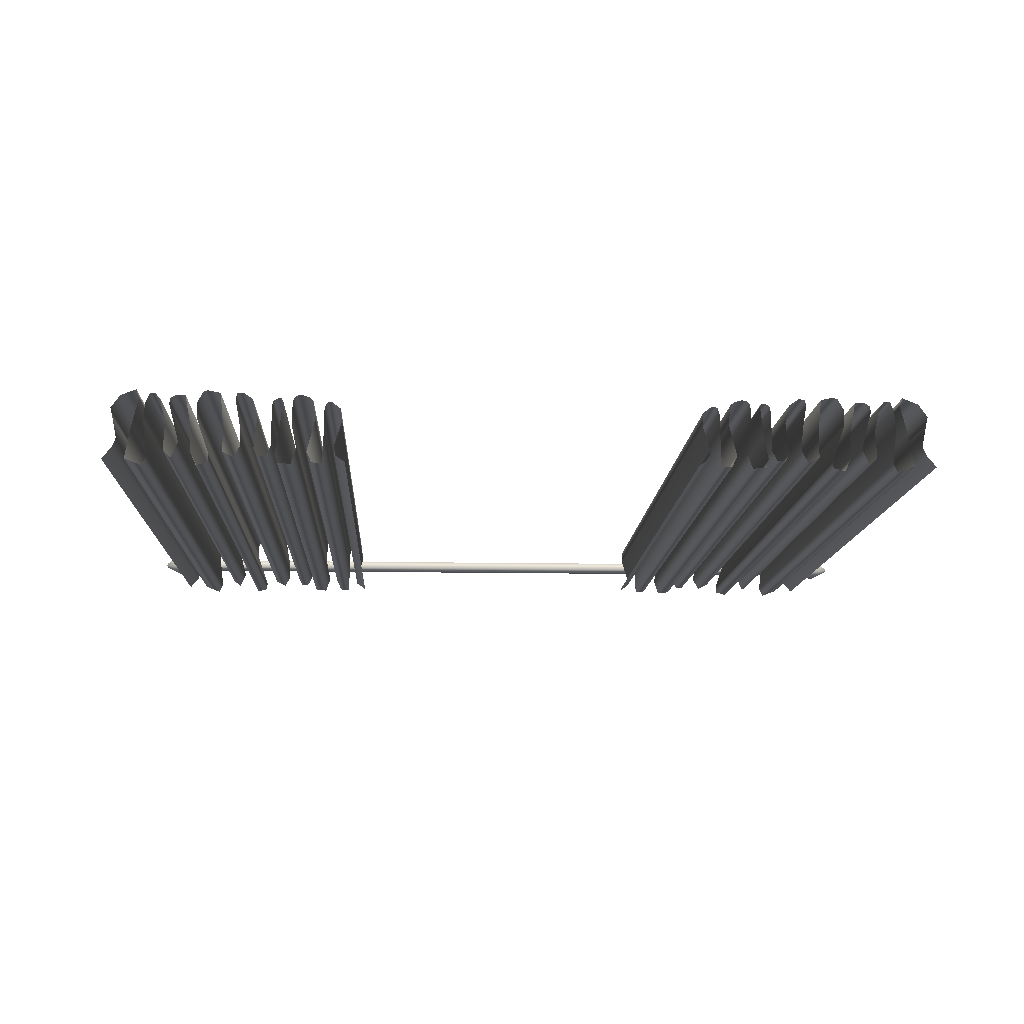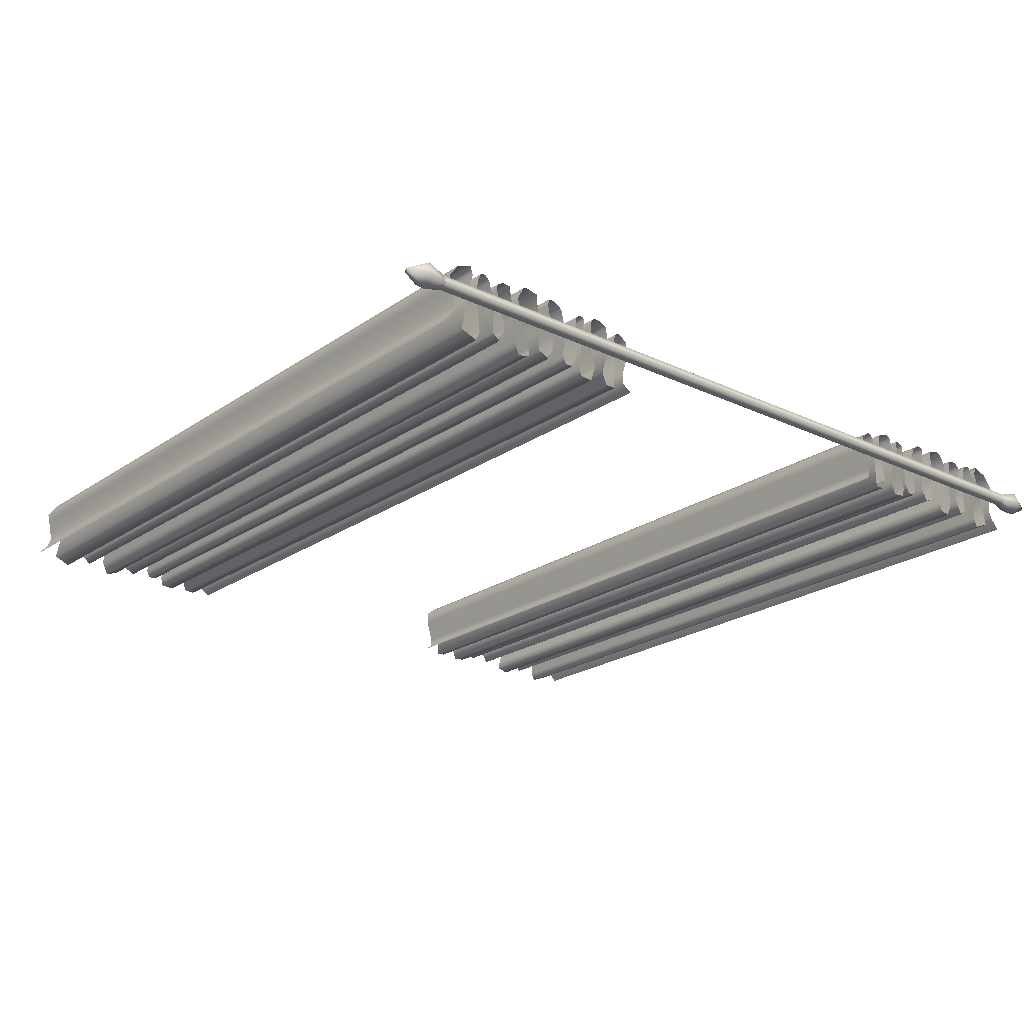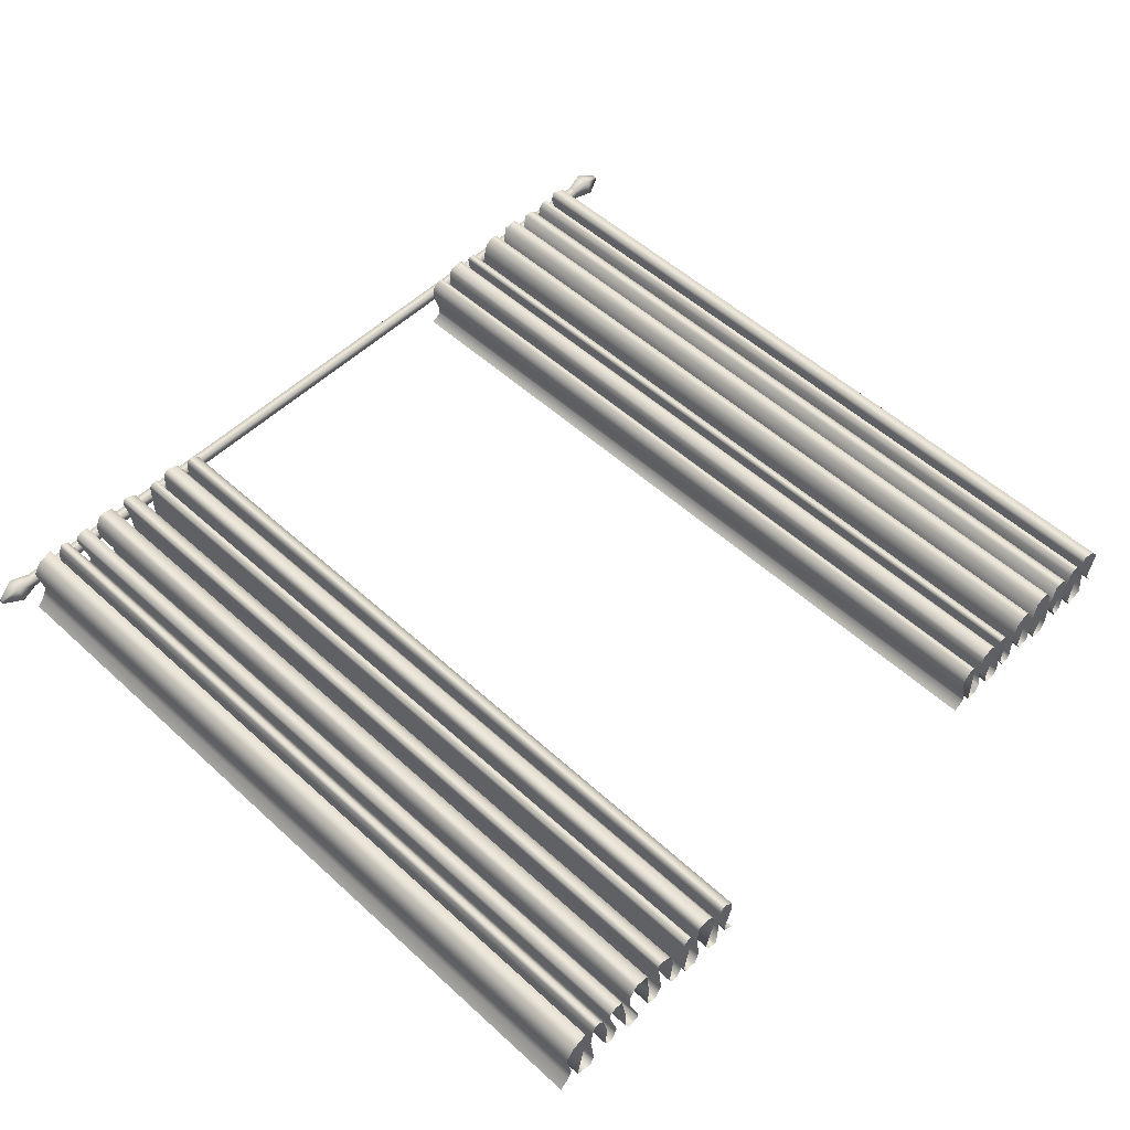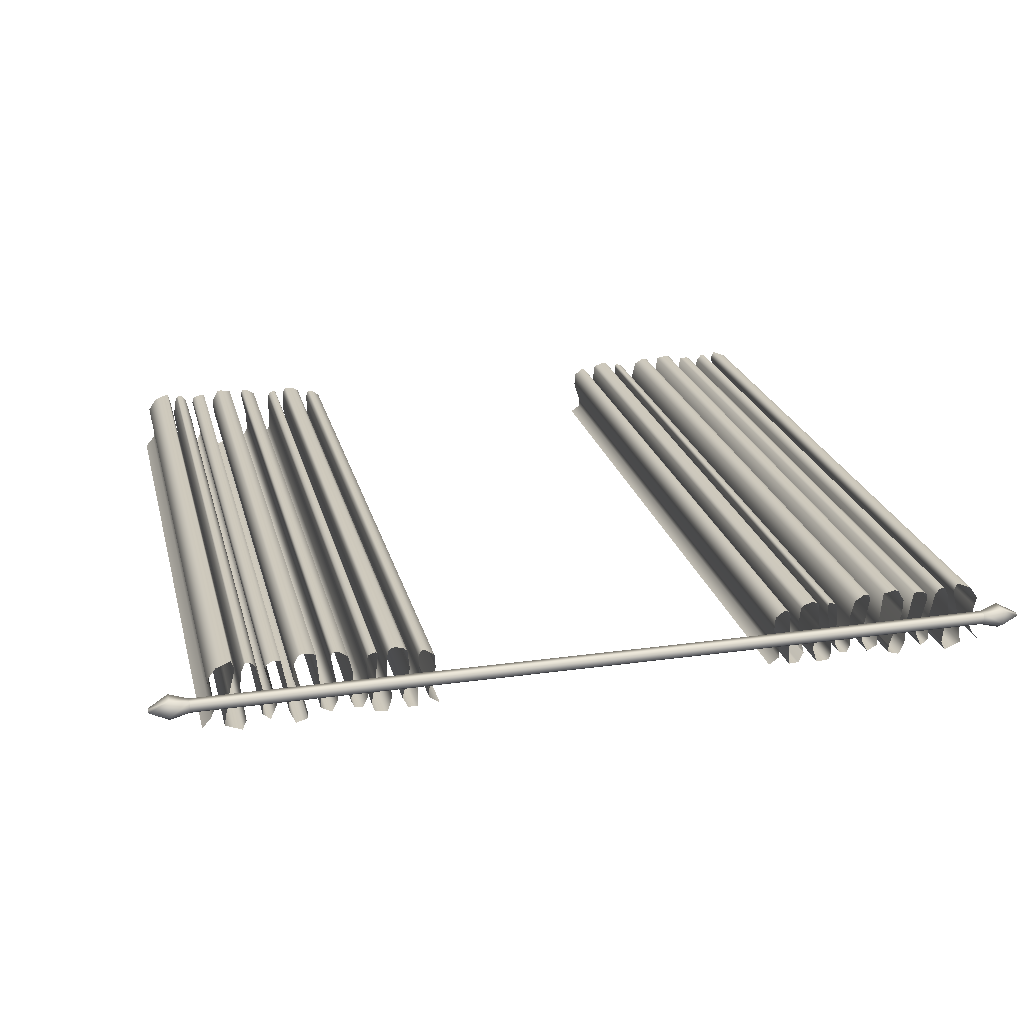
<metadata>
{"format":"obj","ext":"obj","renderer":"f3d","projection":"perspective","resolution":1024,"background":"white","views":[{"elev":-11.3,"azim":-2.7,"up":"+Y"},{"elev":-21.8,"azim":140.1,"up":"+Y"},{"elev":53.2,"azim":-45.6,"up":"+Y"},{"elev":23.0,"azim":166.5,"up":"+Y"}]}
</metadata>
<code>
g Mesh1 Component_1_1 Model
v 17.07 2.499 1.886
v 16.44 1.277 81.89
v 17.07 2.499 81.89
f 1 2 3
v 16.44 1.277 1.886
f 2 1 4
v 15.3 1.826 81.89
f 4 5 2
v 15.3 1.826 1.886
f 5 4 6
v 15.34 4.161 1.886
f 7 5 6
v 15.34 4.161 81.89
f 5 7 8
v 15 7.835 1.886
f 9 8 7
v 15 7.835 81.89
f 8 9 10
v 13.74 8.097 81.89
f 9 11 10
v 13.74 8.097 1.886
f 11 9 12
v 13.29 7.941 1.886
f 13 11 12
v 13.29 7.941 81.89
f 11 13 14
v 12.66 6.77 81.89
f 13 15 14
v 12.66 6.77 1.886
f 15 13 16
v 12.71 5.22 81.89
f 16 17 15
v 12.71 5.22 1.886
f 17 16 18
v 13.95 1.64 81.89
f 18 19 17
v 13.95 1.64 1.886
f 19 18 20
v 13.93 0.8191 81.89
f 20 21 19
v 13.93 0.8191 1.886
f 21 20 22
v 12.74 0.4661 81.89
f 22 23 21
v 12.74 0.4661 1.886
f 23 22 24
v 12.15 1.789 1.886
f 25 23 24
v 12.15 1.789 81.89
f 23 25 26
v 12.12 4.248 1.886
f 27 26 25
v 12.12 4.248 81.89
f 26 27 28
v 11.53 7.559 1.886
f 29 28 27
v 11.53 7.559 81.89
f 28 29 30
v 10.64 7.613 81.89
f 29 31 30
v 10.64 7.613 1.886
f 31 29 32
v 10.06 7.255 81.89
f 32 33 31
v 10.06 7.255 1.886
f 33 32 34
v 9.925 6.728 81.89
f 34 35 33
v 9.925 6.728 1.886
f 35 34 36
v 10.94 2.75 81.89
f 36 37 35
v 10.94 2.75 1.886
f 37 36 38
v 10.25 1.2 81.89
f 38 39 37
v 10.25 1.2 1.886
f 39 38 40
v 9.448 1.869 1.886
f 41 39 40
v 9.448 1.869 81.89
f 39 41 42
v 9.592 4.611 1.886
f 43 42 41
v 9.592 4.611 81.89
f 42 43 44
v 9.037 7.147 1.886
f 45 44 43
v 9.037 7.147 81.89
f 44 45 46
v 8.561 7.724 1.886
f 47 46 45
v 8.561 7.724 81.89
f 46 47 48
v 8.031 7.731 81.89
f 47 49 48
v 8.031 7.731 1.886
f 49 47 50
v 7.905 7.57 81.89
f 50 51 49
v 7.905 7.57 1.886
f 51 50 52
v 7.602 6.842 81.89
f 52 53 51
v 7.602 6.842 1.886
f 53 52 54
v 7.398 5.132 81.89
f 54 55 53
v 7.398 5.132 1.886
f 55 54 56
v 7.839 1.358 81.89
f 56 57 55
v 7.839 1.358 1.886
f 57 56 58
v 7.406 0.3773 81.89
f 58 59 57
v 7.406 0.3773 1.886
f 59 58 60
v 5.66 1.06 81.89
f 60 61 59
v 5.66 1.06 1.886
f 61 60 62
v 6.278 4.453 1.886
f 63 61 62
v 6.278 4.453 81.89
f 61 63 64
v 6.959 7.218 1.886
f 65 64 63
v 6.959 7.218 81.89
f 64 65 66
v 6.655 8.117 1.886
f 67 66 65
v 6.655 8.117 81.89
f 66 67 68
v 5.09 7.488 81.89
f 67 69 68
v 5.09 7.488 1.886
f 69 67 70
v 4.158 6.198 81.89
f 70 71 69
v 4.158 6.198 1.886
f 71 70 72
v 4.378 5.257 81.89
f 72 73 71
v 4.378 5.257 1.886
f 73 72 74
v 4.812 3.124 81.89
f 74 75 73
v 4.812 3.124 1.886
f 75 74 76
v 4.376 2.105 81.89
f 76 77 75
v 4.376 2.105 1.886
f 77 76 78
v 3.43 1.012 81.89
f 78 79 77
v 3.43 1.012 1.886
f 79 78 80
v 16.95 4.669 1.886
f 3 81 1
v 16.95 4.669 81.89
f 81 3 82
v 16.5 7.204 1.886
f 82 83 81
v 16.5 7.204 81.89
f 83 82 84
v 16.63 7.853 1.886
f 84 85 83
v 16.63 7.853 81.89
f 85 84 86
v 17.29 7.884 81.89
f 87 85 86
v 17.29 7.884 1.886
f 85 87 88
v 18.21 7.261 1.886
f 87 89 88
v 18.21 7.261 81.89
f 89 87 90
v 18.67 5.38 81.89
f 91 89 90
v 18.67 5.38 1.886
f 89 91 92
v 18.38 2.193 81.89
f 93 92 91
v 18.38 2.193 1.886
f 92 93 94
v 18.74 1.449 81.89
f 95 94 93
v 18.74 1.449 1.886
f 94 95 96
v 19.56 1.438 81.89
f 97 96 95
v 19.56 1.438 1.886
f 96 97 98
v 20.1 2.497 1.886
f 97 99 98
v 20.1 2.497 81.89
f 99 97 100
v 20.1 5.4 1.886
f 100 101 99
v 20.1 5.4 81.89
f 101 100 102
v 20.16 6.826 1.886
f 102 103 101
v 20.16 6.826 81.89
f 103 102 104
v 20.29 7.15 1.886
f 104 105 103
v 20.29 7.15 81.89
f 105 104 106
v 20.7 7.348 81.89
f 107 105 106
v 20.7 7.348 1.886
f 105 107 108
v 21.07 7.383 1.886
f 107 109 108
v 21.07 7.383 81.89
f 109 107 110
v 21.23 7.055 81.89
f 111 109 110
v 21.23 7.055 1.886
f 109 111 112
v 20.86 4.042 81.89
f 113 112 111
v 20.86 4.042 1.886
f 112 113 114
v 20.46 1.671 81.89
f 115 114 113
v 20.46 1.671 1.886
f 114 115 116
v 20.73 0.7635 81.89
f 117 116 115
v 20.73 0.7635 1.886
f 116 117 118
v 22.08 0.6621 1.886
f 117 119 118
v 22.08 0.6621 81.89
f 119 117 120
v 22.6 2.256 1.886
f 120 121 119
v 22.6 2.256 81.89
f 121 120 122
v 22.1 4.76 1.886
f 122 123 121
v 22.1 4.76 81.89
f 123 122 124
v 22.16 6.839 1.886
f 124 125 123
v 22.16 6.839 81.89
f 125 124 126
v 22.29 7.406 1.886
f 126 127 125
v 22.29 7.406 81.89
f 127 126 128
v 22.54 7.647 1.886
f 128 129 127
v 22.54 7.647 81.89
f 129 128 130
v 23.07 7.721 81.89
f 131 129 130
v 23.07 7.721 1.886
f 129 131 132
v 23.88 7.465 1.886
f 131 133 132
v 23.88 7.465 81.89
f 133 131 134
v 24.21 7.176 1.886
f 134 135 133
v 24.21 7.176 81.89
f 135 134 136
v 24.43 5.176 81.89
f 137 135 136
v 24.43 5.176 1.886
f 135 137 138
v 23.61 1.913 81.89
f 139 138 137
v 23.61 1.913 1.886
f 138 139 140
v 23.65 1.913 1.886
f 139 141 140
v 23.65 1.913 81.89
f 141 139 142
v 24.14 0.8385 81.89
f 143 141 142
v 24.14 0.8385 1.886
f 141 143 144
v 25.2 0.7822 81.89
f 145 144 143
v 25.2 0.7822 1.886
f 144 145 146
v 25.32 4.591 1.886
f 145 147 146
v 25.32 4.591 81.89
f 147 145 148
v 25.34 6.345 1.886
f 148 149 147
v 25.34 6.345 81.89
f 149 148 150
v 25.51 6.832 1.886
f 150 151 149
v 25.51 6.832 81.89
f 151 150 152
v 25.75 7.032 81.89
f 153 151 152
v 25.75 7.032 1.886
f 151 153 154
v 26.08 7.027 1.886
f 153 155 154
v 26.08 7.027 81.89
f 155 153 156
v 26.97 6.363 1.886
f 156 157 155
v 26.97 6.363 81.89
f 157 156 158
v 27.08 4.975 81.89
f 159 157 158
v 27.08 4.975 1.886
f 157 159 160
v 26.36 2.612 81.89
f 161 160 159
v 26.36 2.612 1.886
f 160 161 162
v 26.36 1.669 81.89
f 163 162 161
v 26.36 1.669 1.886
f 162 163 164
v 27.43 0.9415 1.886
f 163 165 164
v 27.43 0.9415 81.89
f 165 163 166
g Mesh2 Component_1_2 Model
v 73.23 2.499 81.89
v 73.87 1.277 81.89
v 73.23 2.499 1.886
f 167 168 169
v 73.87 1.277 1.886
f 170 169 168
v 75 1.826 81.89
f 168 171 170
v 75 1.826 1.886
f 172 170 171
v 74.96 4.161 1.886
f 172 171 173
v 74.96 4.161 81.89
f 174 173 171
v 75.3 7.835 1.886
f 173 174 175
v 75.3 7.835 81.89
f 176 175 174
v 76.56 8.097 81.89
f 176 177 175
v 76.56 8.097 1.886
f 178 175 177
v 77.01 7.941 1.886
f 178 177 179
v 77.01 7.941 81.89
f 180 179 177
v 77.65 6.77 81.89
f 180 181 179
v 77.65 6.77 1.886
f 182 179 181
v 77.6 5.22 81.89
f 181 183 182
v 77.6 5.22 1.886
f 184 182 183
v 76.36 1.64 81.89
f 183 185 184
v 76.36 1.64 1.886
f 186 184 185
v 76.37 0.8191 81.89
f 185 187 186
v 76.37 0.8191 1.886
f 188 186 187
v 77.57 0.4661 81.89
f 187 189 188
v 77.57 0.4661 1.886
f 190 188 189
v 78.16 1.789 1.886
f 190 189 191
v 78.16 1.789 81.89
f 192 191 189
v 78.19 4.248 1.886
f 191 192 193
v 78.19 4.248 81.89
f 194 193 192
v 78.77 7.559 1.886
f 193 194 195
v 78.77 7.559 81.89
f 196 195 194
v 79.67 7.613 81.89
f 196 197 195
v 79.67 7.613 1.886
f 198 195 197
v 80.25 7.255 81.89
f 197 199 198
v 80.25 7.255 1.886
f 200 198 199
v 80.38 6.728 81.89
f 199 201 200
v 80.38 6.728 1.886
f 202 200 201
v 79.36 2.75 81.89
f 201 203 202
v 79.36 2.75 1.886
f 204 202 203
v 80.05 1.2 81.89
f 203 205 204
v 80.05 1.2 1.886
f 206 204 205
v 80.86 1.869 1.886
f 206 205 207
v 80.86 1.869 81.89
f 208 207 205
v 80.71 4.611 1.886
f 207 208 209
v 80.71 4.611 81.89
f 210 209 208
v 81.27 7.147 1.886
f 209 210 211
v 81.27 7.147 81.89
f 212 211 210
v 81.74 7.724 1.886
f 211 212 213
v 81.74 7.724 81.89
f 214 213 212
v 82.27 7.731 81.89
f 214 215 213
v 82.27 7.731 1.886
f 216 213 215
v 82.4 7.57 81.89
f 215 217 216
v 82.4 7.57 1.886
f 218 216 217
v 82.7 6.842 81.89
f 217 219 218
v 82.7 6.842 1.886
f 220 218 219
v 82.91 5.132 81.89
f 219 221 220
v 82.91 5.132 1.886
f 222 220 221
v 82.47 1.358 81.89
f 221 223 222
v 82.47 1.358 1.886
f 224 222 223
v 82.9 0.3773 81.89
f 223 225 224
v 82.9 0.3773 1.886
f 226 224 225
v 84.65 1.06 81.89
f 225 227 226
v 84.65 1.06 1.886
f 228 226 227
v 84.03 4.453 1.886
f 228 227 229
v 84.03 4.453 81.89
f 230 229 227
v 83.35 7.218 1.886
f 229 230 231
v 83.35 7.218 81.89
f 232 231 230
v 83.65 8.117 1.886
f 231 232 233
v 83.65 8.117 81.89
f 234 233 232
v 85.22 7.488 81.89
f 234 235 233
v 85.22 7.488 1.886
f 236 233 235
v 86.15 6.198 81.89
f 235 237 236
v 86.15 6.198 1.886
f 238 236 237
v 85.93 5.257 81.89
f 237 239 238
v 85.93 5.257 1.886
f 240 238 239
v 85.49 3.124 81.89
f 239 241 240
v 85.49 3.124 1.886
f 242 240 241
v 85.93 2.105 81.89
f 241 243 242
v 85.93 2.105 1.886
f 244 242 243
v 86.88 1.012 81.89
f 243 245 244
v 86.88 1.012 1.886
f 246 244 245
v 73.36 4.669 1.886
f 169 247 167
v 73.36 4.669 81.89
f 248 167 247
v 73.81 7.204 1.886
f 247 249 248
v 73.81 7.204 81.89
f 250 248 249
v 73.67 7.853 1.886
f 249 251 250
v 73.67 7.853 81.89
f 252 250 251
v 73.02 7.884 81.89
f 252 251 253
v 73.02 7.884 1.886
f 254 253 251
v 72.09 7.261 1.886
f 254 255 253
v 72.09 7.261 81.89
f 256 253 255
v 71.63 5.38 81.89
f 256 255 257
v 71.63 5.38 1.886
f 258 257 255
v 71.93 2.193 81.89
f 257 258 259
v 71.93 2.193 1.886
f 260 259 258
v 71.57 1.449 81.89
f 259 260 261
v 71.57 1.449 1.886
f 262 261 260
v 70.75 1.438 81.89
f 261 262 263
v 70.75 1.438 1.886
f 264 263 262
v 70.2 2.497 1.886
f 264 265 263
v 70.2 2.497 81.89
f 266 263 265
v 70.2 5.4 1.886
f 265 267 266
v 70.2 5.4 81.89
f 268 266 267
v 70.14 6.826 1.886
f 267 269 268
v 70.14 6.826 81.89
f 270 268 269
v 70.01 7.15 1.886
f 269 271 270
v 70.01 7.15 81.89
f 272 270 271
v 69.6 7.348 81.89
f 272 271 273
v 69.6 7.348 1.886
f 274 273 271
v 69.24 7.383 1.886
f 274 275 273
v 69.24 7.383 81.89
f 276 273 275
v 69.08 7.055 81.89
f 276 275 277
v 69.08 7.055 1.886
f 278 277 275
v 69.44 4.042 81.89
f 277 278 279
v 69.44 4.042 1.886
f 280 279 278
v 69.85 1.671 81.89
f 279 280 281
v 69.85 1.671 1.886
f 282 281 280
v 69.57 0.7635 81.89
f 281 282 283
v 69.57 0.7635 1.886
f 284 283 282
v 68.22 0.6621 1.886
f 284 285 283
v 68.22 0.6621 81.89
f 286 283 285
v 67.71 2.256 1.886
f 285 287 286
v 67.71 2.256 81.89
f 288 286 287
v 68.21 4.76 1.886
f 287 289 288
v 68.21 4.76 81.89
f 290 288 289
v 68.14 6.839 1.886
f 289 291 290
v 68.14 6.839 81.89
f 292 290 291
v 68.01 7.406 1.886
f 291 293 292
v 68.01 7.406 81.89
f 294 292 293
v 67.77 7.647 1.886
f 293 295 294
v 67.77 7.647 81.89
f 296 294 295
v 67.23 7.721 81.89
f 296 295 297
v 67.23 7.721 1.886
f 298 297 295
v 66.42 7.465 1.886
f 298 299 297
v 66.42 7.465 81.89
f 300 297 299
v 66.1 7.176 1.886
f 299 301 300
v 66.1 7.176 81.89
f 302 300 301
v 65.88 5.176 81.89
f 302 301 303
v 65.88 5.176 1.886
f 304 303 301
v 66.69 1.913 81.89
f 303 304 305
v 66.69 1.913 1.886
f 306 305 304
v 66.66 1.913 1.886
f 306 307 305
v 66.66 1.913 81.89
f 308 305 307
v 66.17 0.8385 81.89
f 308 307 309
v 66.17 0.8385 1.886
f 310 309 307
v 65.11 0.7822 81.89
f 309 310 311
v 65.11 0.7822 1.886
f 312 311 310
v 64.98 4.591 1.886
f 312 313 311
v 64.98 4.591 81.89
f 314 311 313
v 64.97 6.345 1.886
f 313 315 314
v 64.97 6.345 81.89
f 316 314 315
v 64.8 6.832 1.886
f 315 317 316
v 64.8 6.832 81.89
f 318 316 317
v 64.55 7.032 81.89
f 318 317 319
v 64.55 7.032 1.886
f 320 319 317
v 64.23 7.027 1.886
f 320 321 319
v 64.23 7.027 81.89
f 322 319 321
v 63.33 6.363 1.886
f 321 323 322
v 63.33 6.363 81.89
f 324 322 323
v 63.22 4.975 81.89
f 324 323 325
v 63.22 4.975 1.886
f 326 325 323
v 63.94 2.612 81.89
f 325 326 327
v 63.94 2.612 1.886
f 328 327 326
v 63.95 1.669 81.89
f 327 328 329
v 63.95 1.669 1.886
f 330 329 328
v 62.88 0.9415 1.886
f 330 331 329
v 62.88 0.9415 81.89
f 332 329 331
g Mesh3 end1 Model
v 4 4.87 0.3647
v 2 3.904 -0.4784
v 2 5.413 0.01203
f 333 334 335
v 4 4.032 0.09225
f 334 333 336
v 2 2.971 0.8055
f 336 337 334
v 4 3.513 0.8055
f 337 336 338
v 4 4.032 1.519
f 339 337 338
v 2 3.904 2.089
f 337 339 340
v 2 5.413 1.599
f 339 341 340
v 4 4.87 1.246
f 341 339 342
f 342 335 341
f 335 342 333
v 0 4.447 0.9712
f 335 343 341
v 0 4.447 0.6399
f 343 335 344
v 1.421e-14 4.132 0.5375
f 335 345 344
f 345 335 334
f 337 345 334
v 0 3.937 0.8055
f 345 337 346
v 1.421e-14 4.132 1.074
f 337 347 346
f 347 337 340
f 341 347 340
f 347 341 343
f 343 345 347
f 345 343 344
f 347 345 346
g Mesh4 end2 Model
v 90 5.413 0.01203
v 90 3.904 -0.4784
v 88 4.87 0.3647
f 348 349 350
v 92 4.132 0.5375
f 349 348 351
v 92 4.447 0.6399
f 352 351 348
v 92 4.447 0.9712
f 352 353 351
f 352 348 353
v 90 5.413 1.599
f 354 353 348
v 92 4.132 1.074
f 353 354 355
v 90 3.904 2.089
f 356 355 354
v 90 2.971 0.8055
f 356 357 355
v 88 4.032 1.519
f 356 358 357
f 356 354 358
v 88 4.87 1.246
f 359 358 354
f 354 348 359
f 350 359 348
v 88 3.513 0.8055
f 360 357 358
v 88 4.032 0.09225
f 360 361 357
f 349 357 361
f 349 351 357
v 92 3.937 0.8055
f 362 357 351
f 362 355 357
f 362 351 355
f 355 351 353
f 361 350 349
g Mesh5 Model
v 88 4.87 1.246
v 4 4.032 1.519
v 88 4.032 1.519
f 363 364 365
v 4 4.87 1.246
f 364 363 366
v 4 4.87 0.3647
f 363 367 366
v 88 4.87 0.3647
f 367 363 368
v 88 4.032 0.09225
f 369 367 368
v 4 4.032 0.09225
f 367 369 370
v 4 3.513 0.8055
f 369 371 370
v 88 3.513 0.8055
f 371 369 372
f 372 364 371
f 364 372 365

</code>
